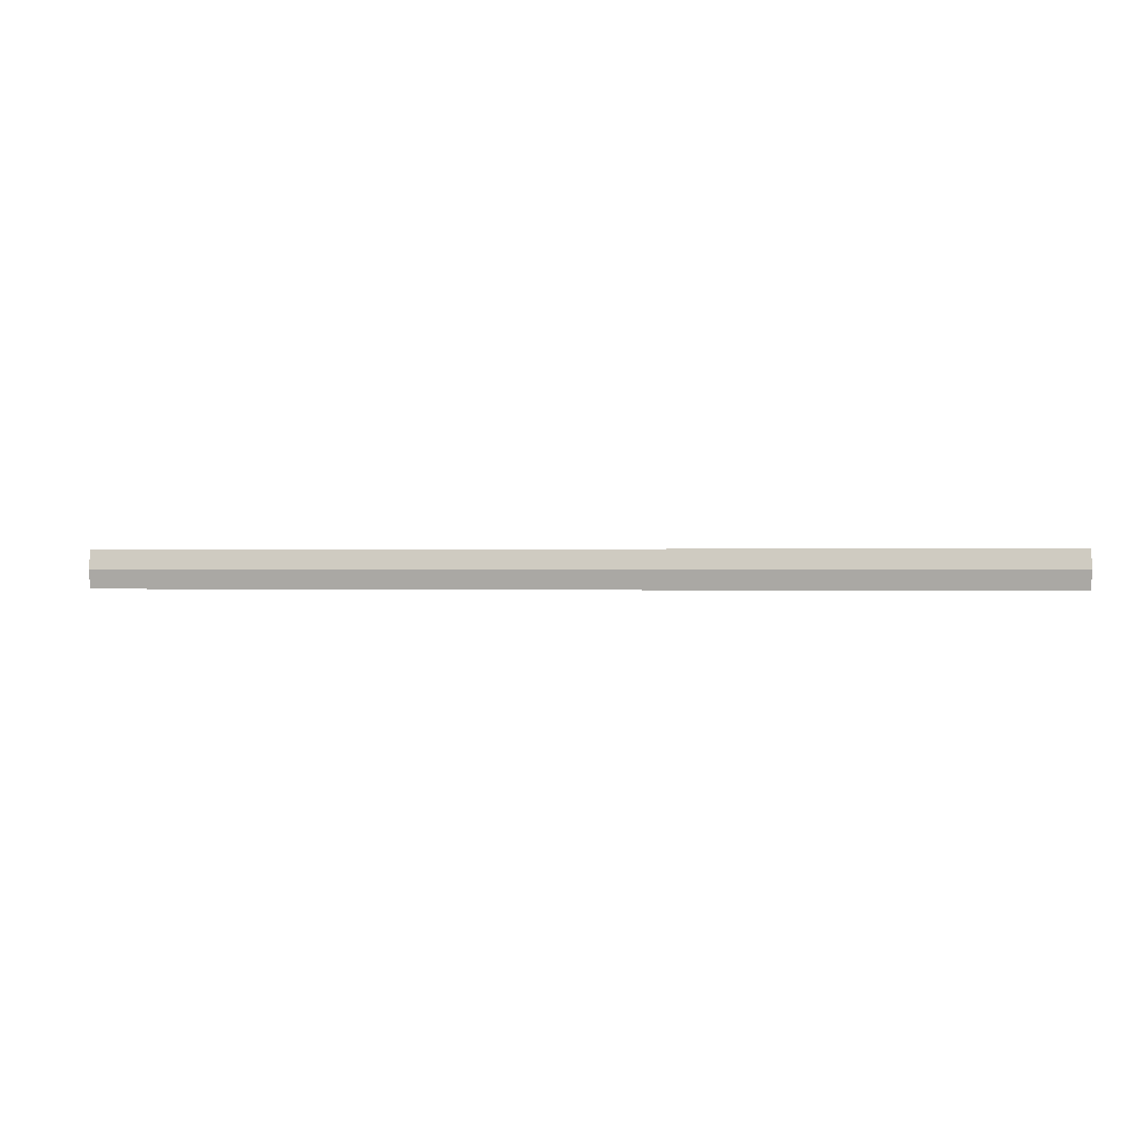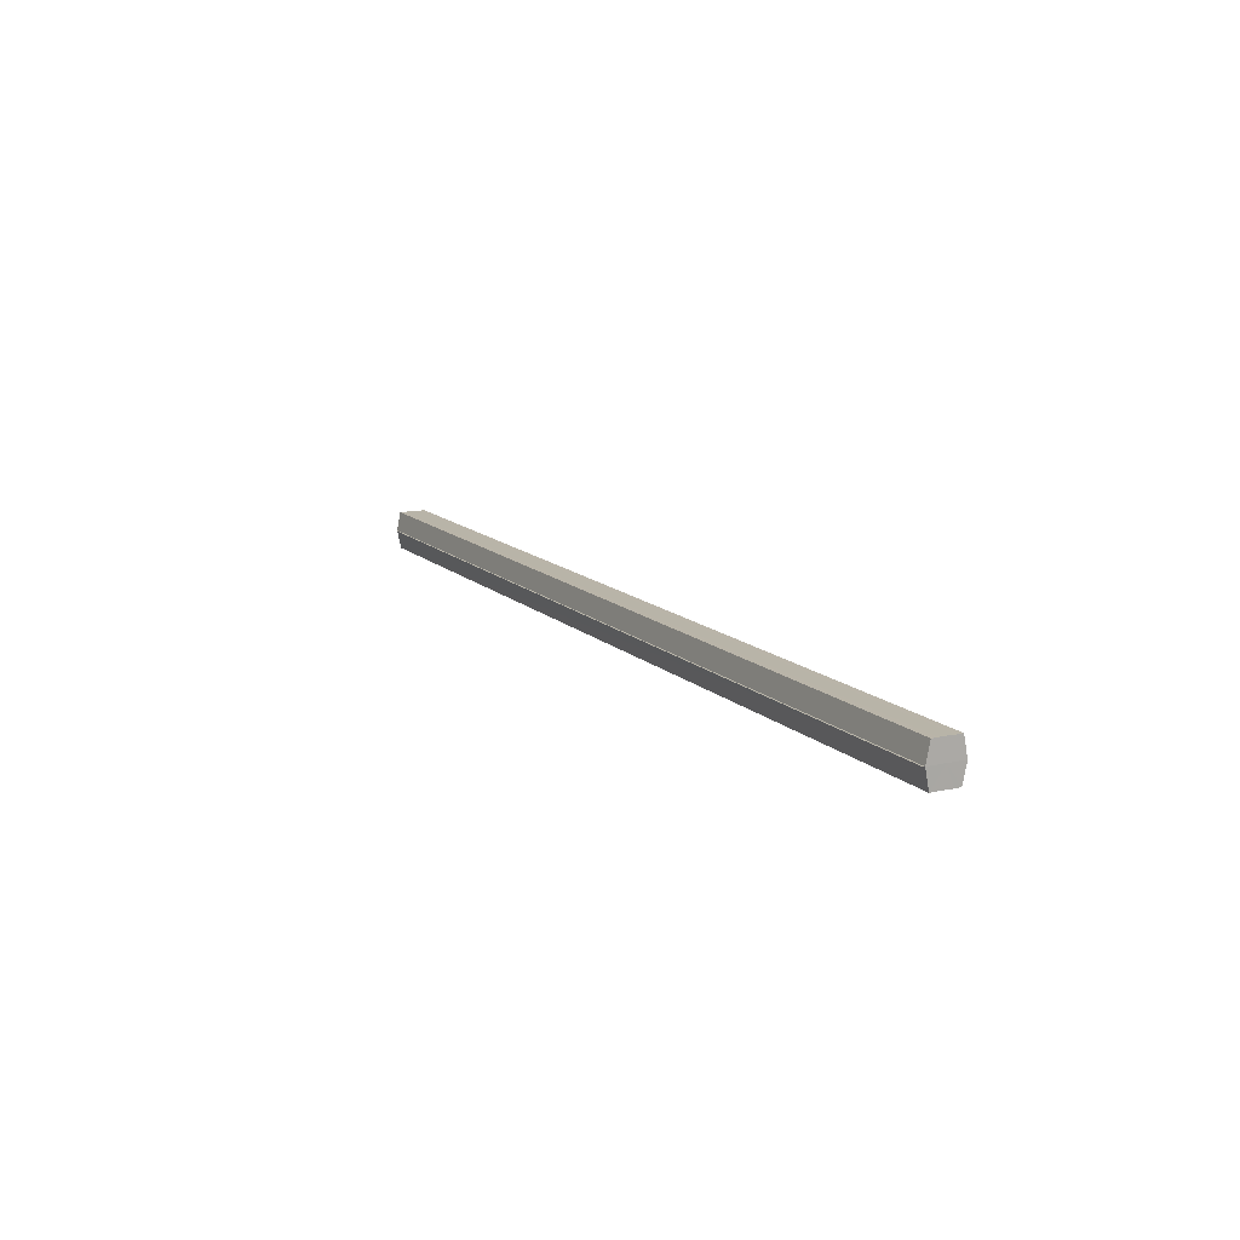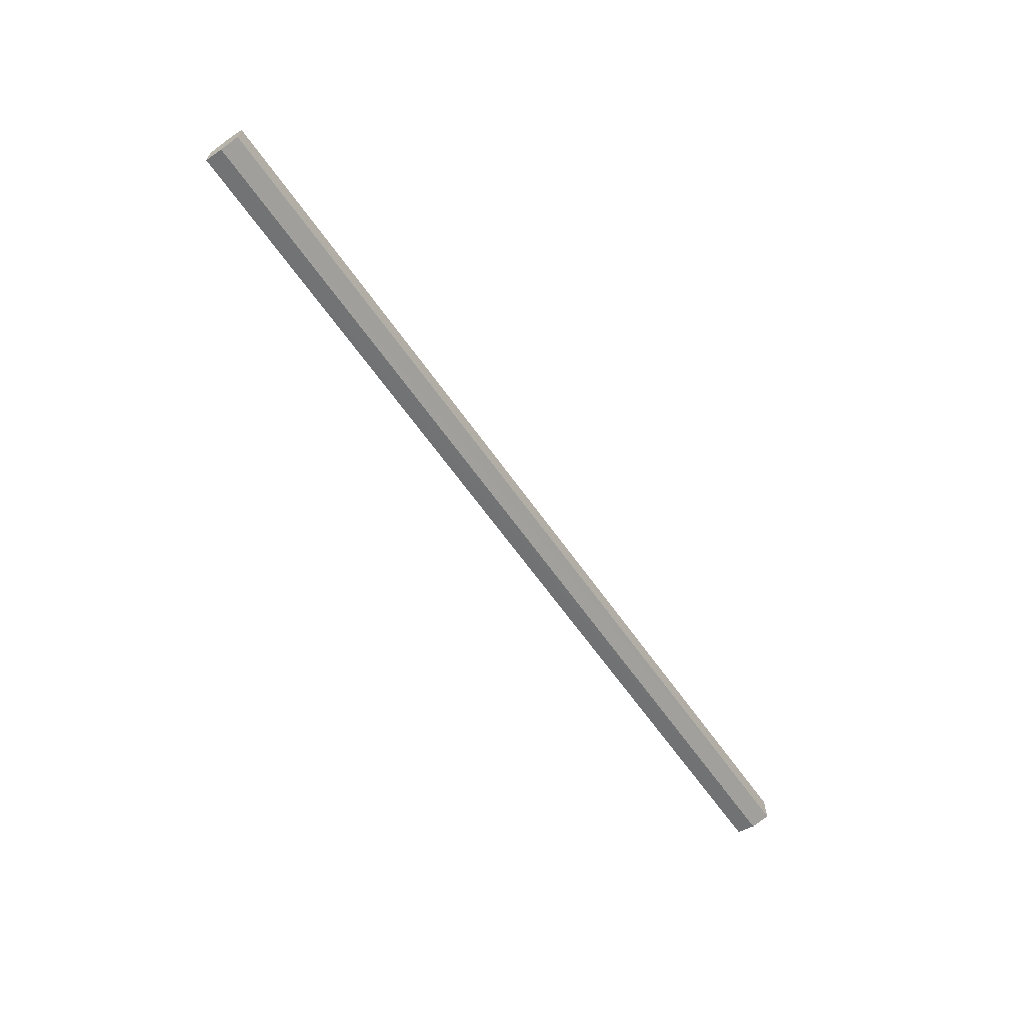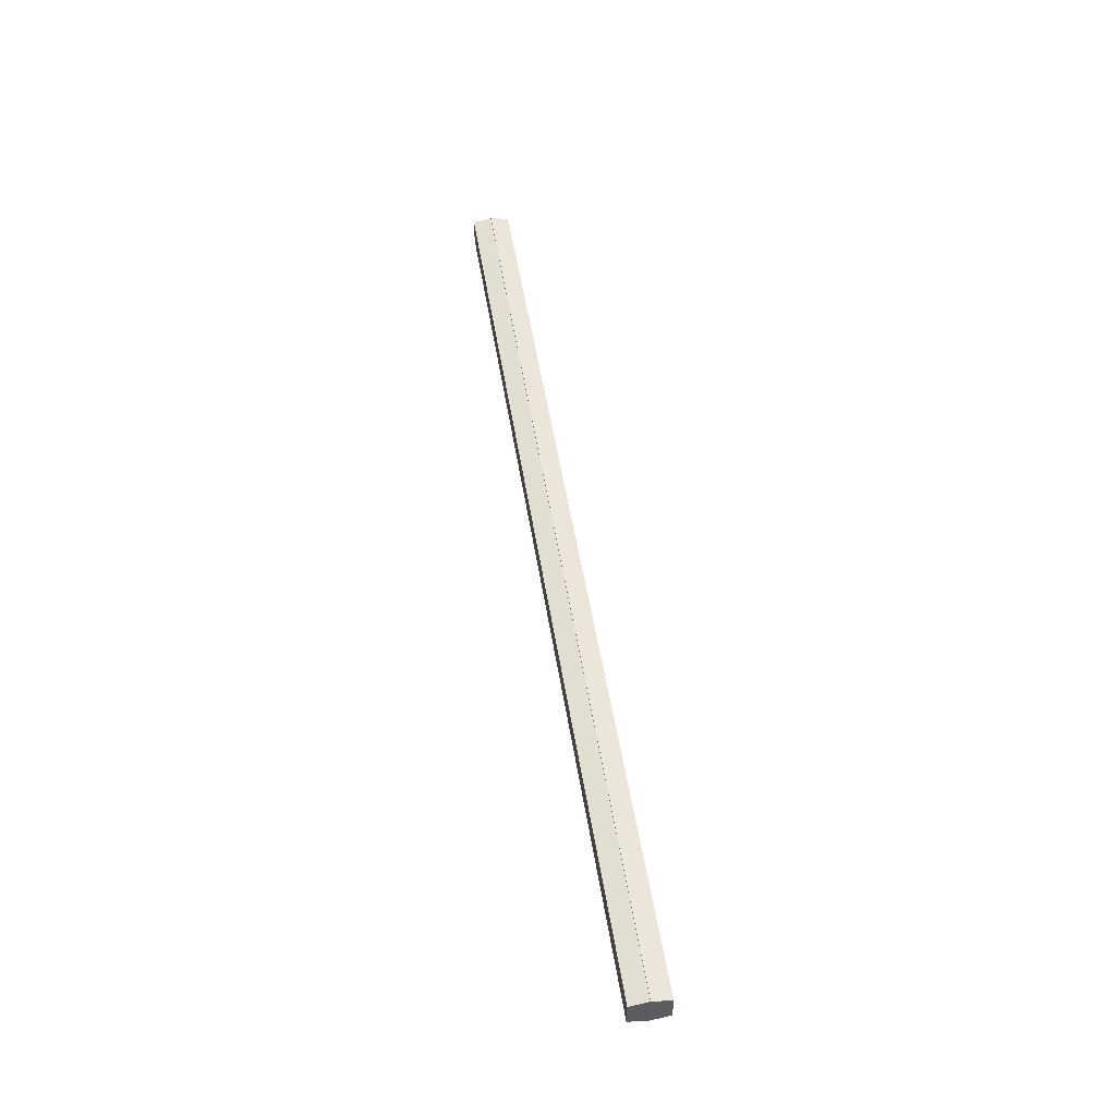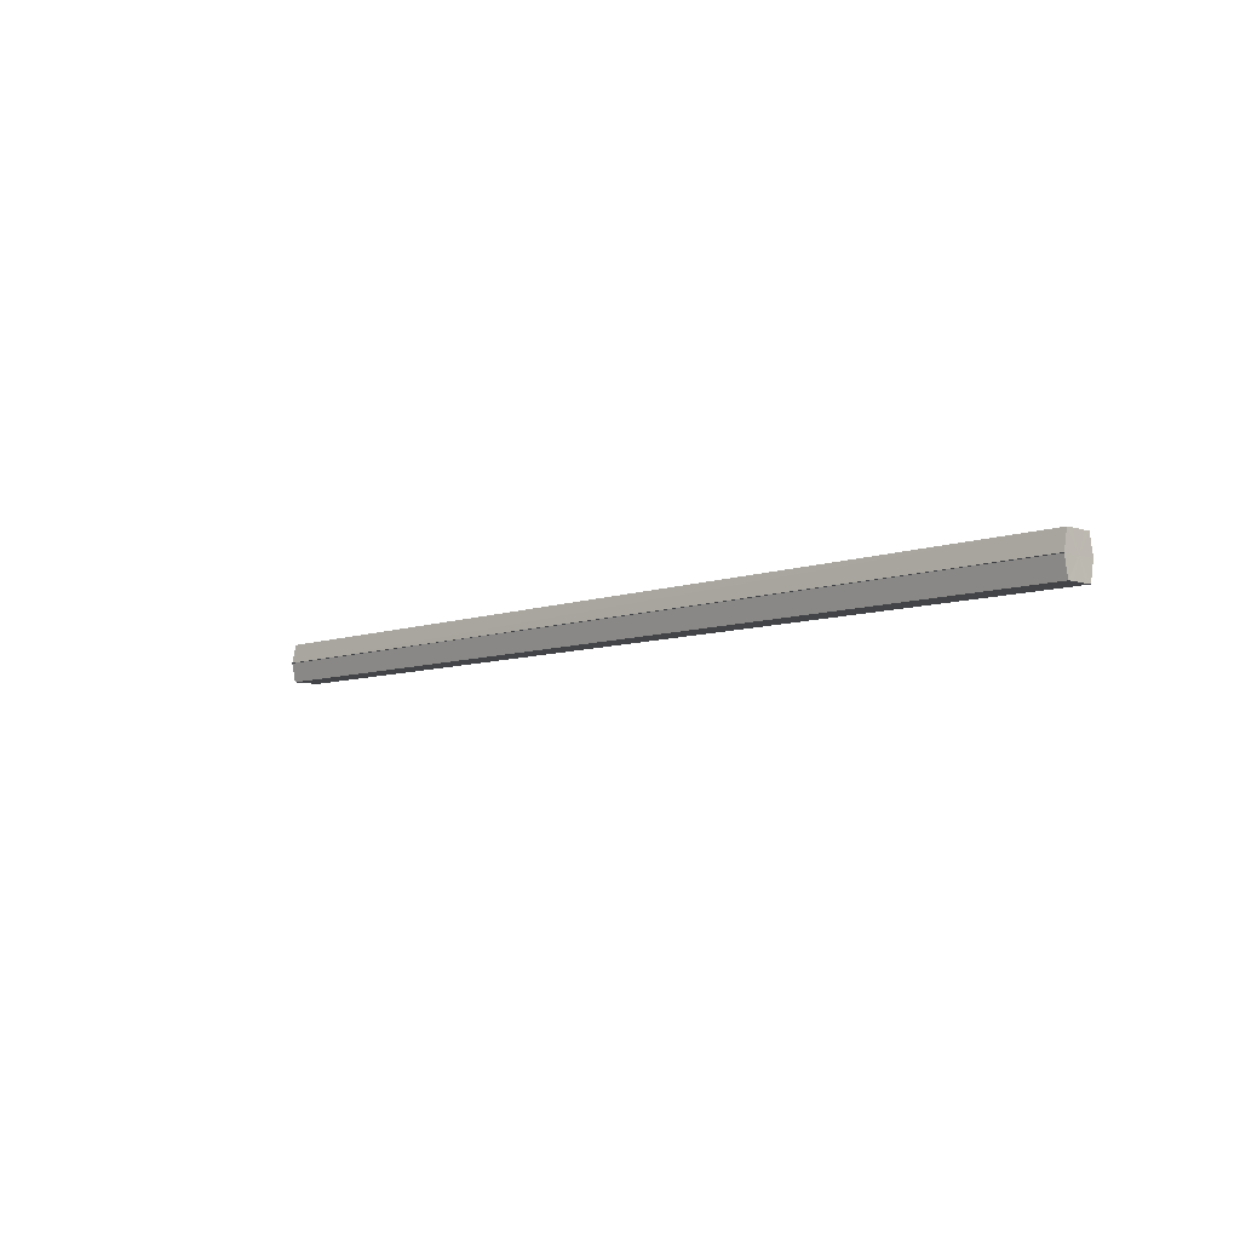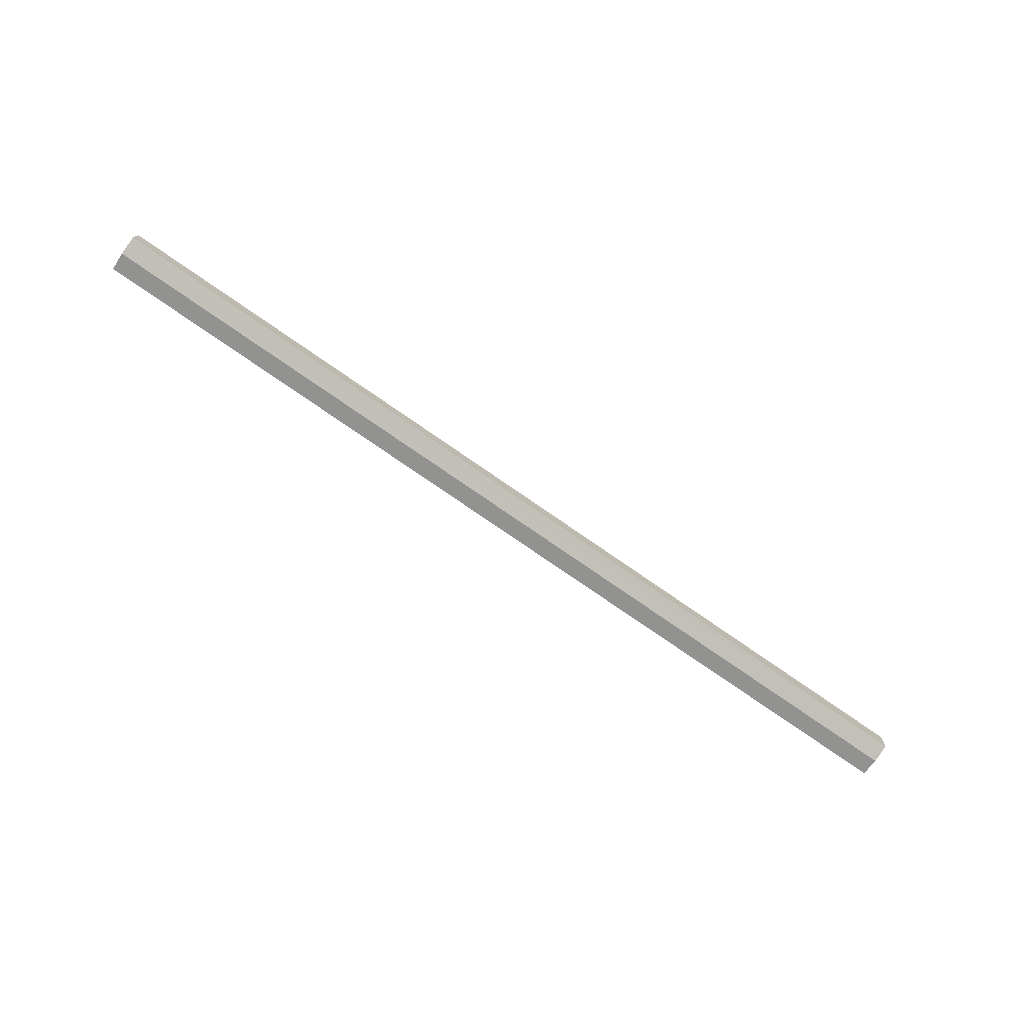
<metadata>
{"format":"obj","ext":"obj","renderer":"f3d","projection":"perspective","resolution":1024,"background":"white","views":[{"elev":0.1,"azim":10.6,"up":"+Y"},{"elev":13.2,"azim":62.5,"up":"+Y"},{"elev":-64.0,"azim":-54.8,"up":"+Z"},{"elev":51.2,"azim":81.0,"up":"+Z"},{"elev":-7.5,"azim":-132.7,"up":"+Y"},{"elev":-76.6,"azim":-34.7,"up":"+Z"}]}
</metadata>
<code>
o 2780
v 2222 1889 13.33
v 2222 1889 13.33
v 2222 1889 13.33
v 2222 1889 13.32
v 2222 1889 13.33
v 2222 1889 13.33
v 2222 1889 13.33
v 2222 1889 13.32
v 2222 1889 13.32
v 2222 1889 13.34
v 2222 1889 13.34
v 2222 1889 13.32
v 2222 1889 13.32
v 2222 1889 13.34
v 2222 1889 13.34
v 2222 1889 13.34
v 2222 1889 13.34
v 2222 1889 13.34
v 2222 1889 13.34
v 2222 1889 13.34
v 2222 1889 13.33
v 2222 1889 13.33
v 2222 1889 13.33
v 2222 1889 13.33
v 2222 1889 13.33
v 2222 1889 13.33
v 2222 1889 13.32
v 2222 1889 13.32
v 2222 1889 13.32
v 2222 1889 13.32
v 2222 1889 13.33
v 2222 1889 13.32
v 2222 1889 13.33
v 2222 1889 13.32
v 2222 1889 13.33
v 2222 1889 13.33
v 2222 1889 13.33
v 2222 1889 13.33
v 2222 1889 13.34
v 2222 1889 13.33
v 2222 1889 13.34
v 2222 1889 13.34
v 2222 1889 13.34
v 2222 1889 13.34
v 2222 1889 13.34
v 2222 1889 13.33
v 2222 1889 13.34
v 2222 1889 13.34
v 2222 1889 13.34
v 2222 1889 13.33
v 2222 1889 13.33
v 2222 1889 13.34
v 2222 1889 13.34
v 2222 1889 13.33
v 2222 1889 13.33
v 2222 1889 13.33
v 2222 1889 13.33
v 2222 1889 13.32
v 2222 1889 13.33
v 2222 1889 13.33
v 2222 1889 13.33
v 2222 1889 13.33
v 2222 1889 13.33
v 2222 1889 13.32
v 2222 1889 13.32
v 2222 1889 13.32
v 2222 1889 13.32
v 2222 1889 13.32
v 2222 1889 13.32
v 2222 1889 13.32
v 2222 1889 13.32
v 2222 1889 13.33
v 2222 1889 13.33
v 2222 1889 13.33
v 2222 1889 13.33
v 2222 1889 13.32
v 2222 1889 13.34
v 2222 1889 13.32
v 2222 1889 13.34
v 2222 1889 13.32
v 2222 1889 13.34
v 2222 1889 13.33
v 2222 1889 13.33
v 2222 1889 13.33
f 1 2 3
f 2 4 5
f 6 1 7
f 4 8 9
f 10 6 11
f 12 8 13
f 14 10 15
f 14 16 15
f 15 17 18
f 15 19 20
f 20 21 22
f 22 23 24
f 24 25 26
f 26 27 28
f 28 29 30
f 13 29 30
f 31 32 29
f 31 33 32
f 31 29 34
f 31 35 33
f 31 34 36
f 31 37 35
f 31 36 38
f 31 39 37
f 31 38 40
f 31 40 41
f 31 42 39
f 31 41 42
f 43 42 44
f 45 42 44
f 46 47 43
f 48 49 45
f 50 51 46
f 52 49 53
f 54 55 50
f 56 52 57
f 58 59 54
f 60 56 61
f 62 60 63
f 64 62 65
f 66 67 58
f 68 64 66
f 68 69 66
f 66 70 71
f 72 73 74
f 72 75 73
f 72 74 76
f 72 77 75
f 72 76 78
f 72 79 77
f 72 78 80
f 72 81 79
f 72 80 82
f 72 83 81
f 72 82 84
f 72 84 83

</code>
